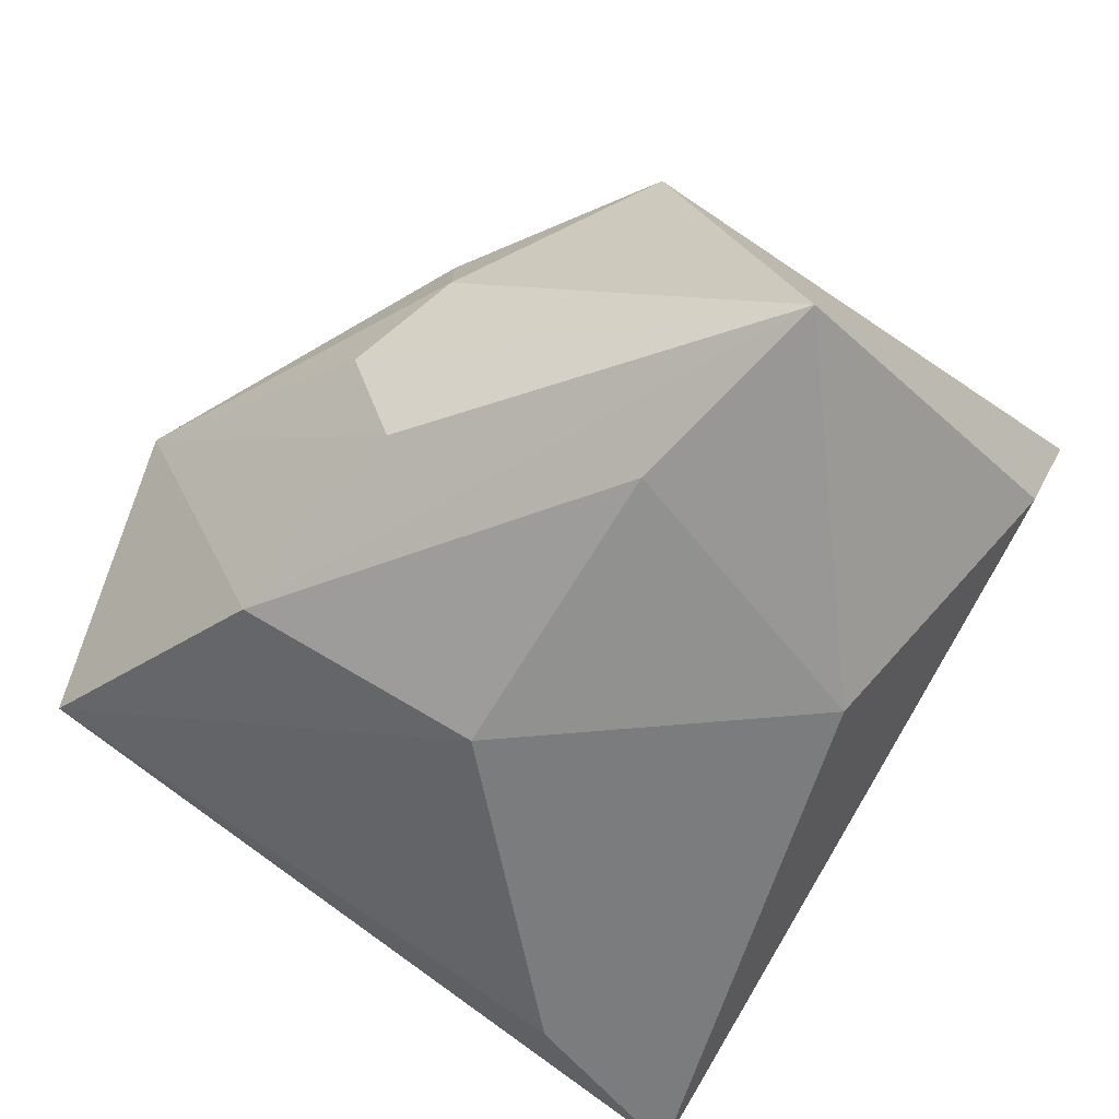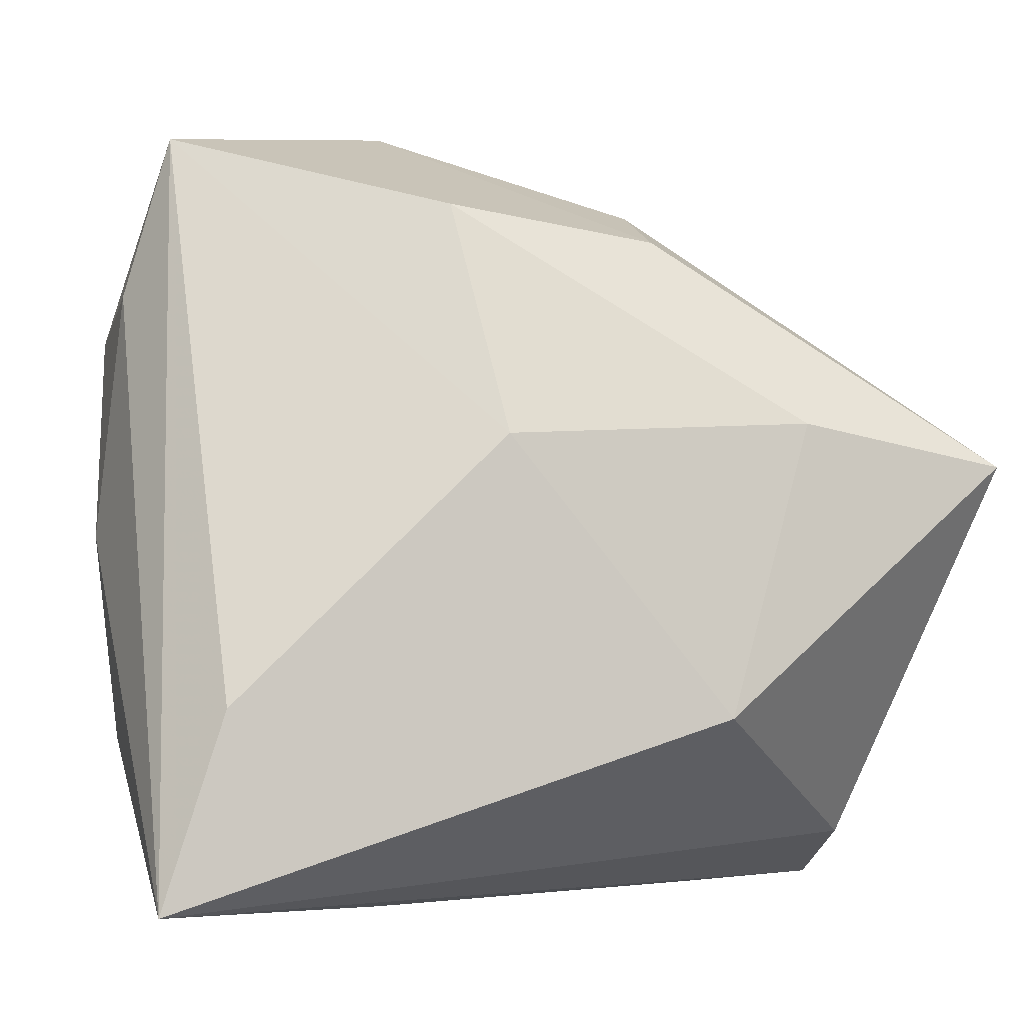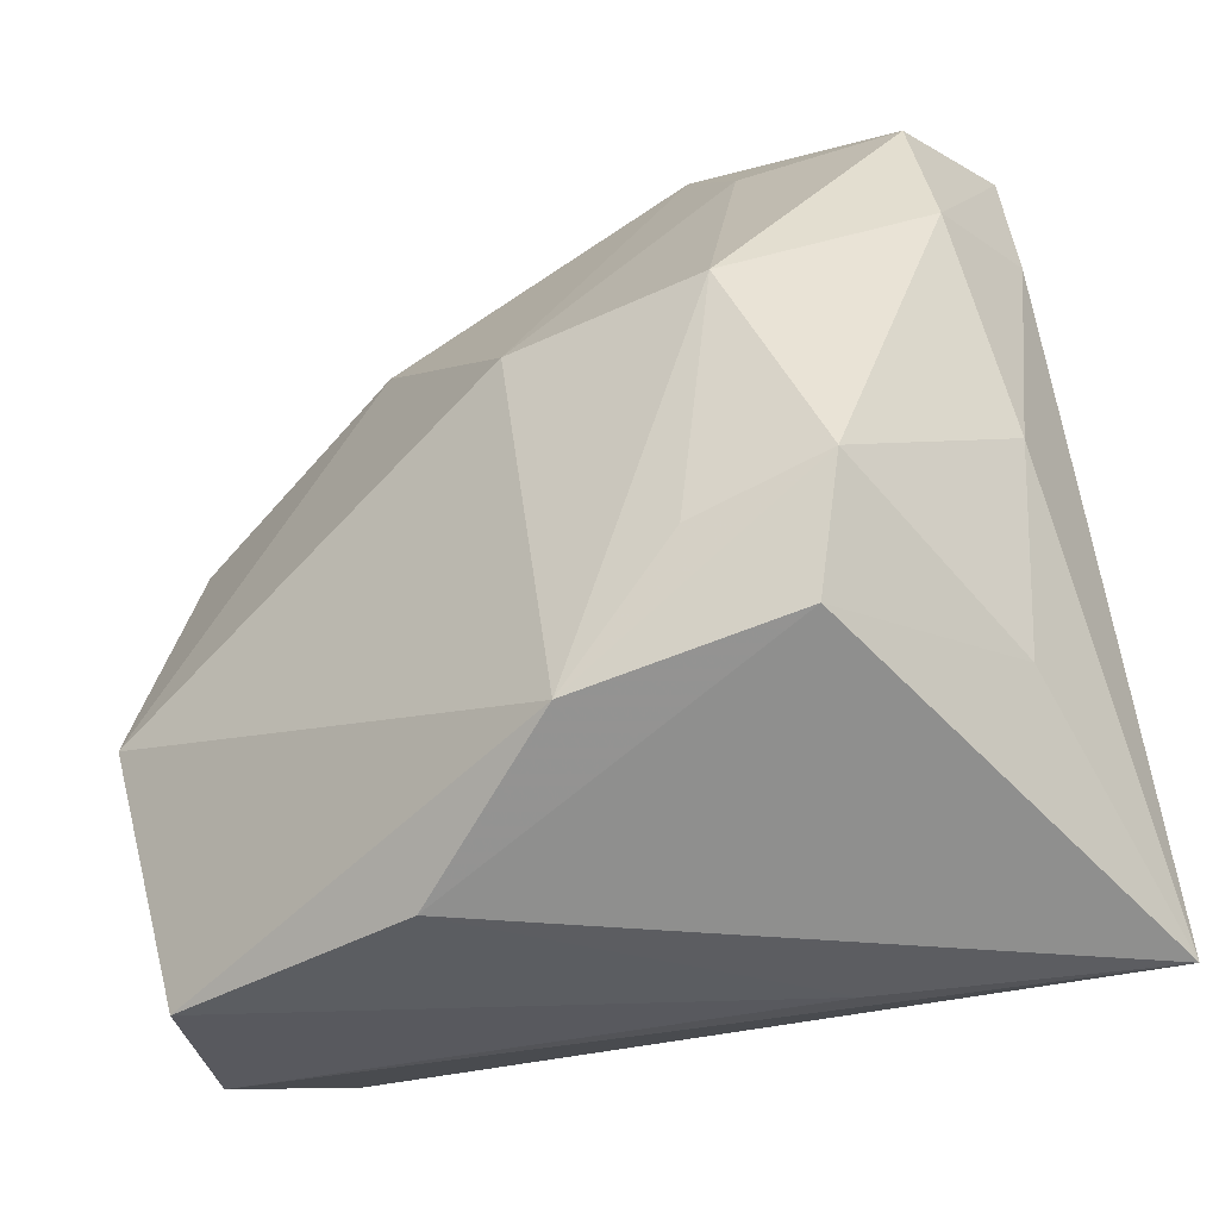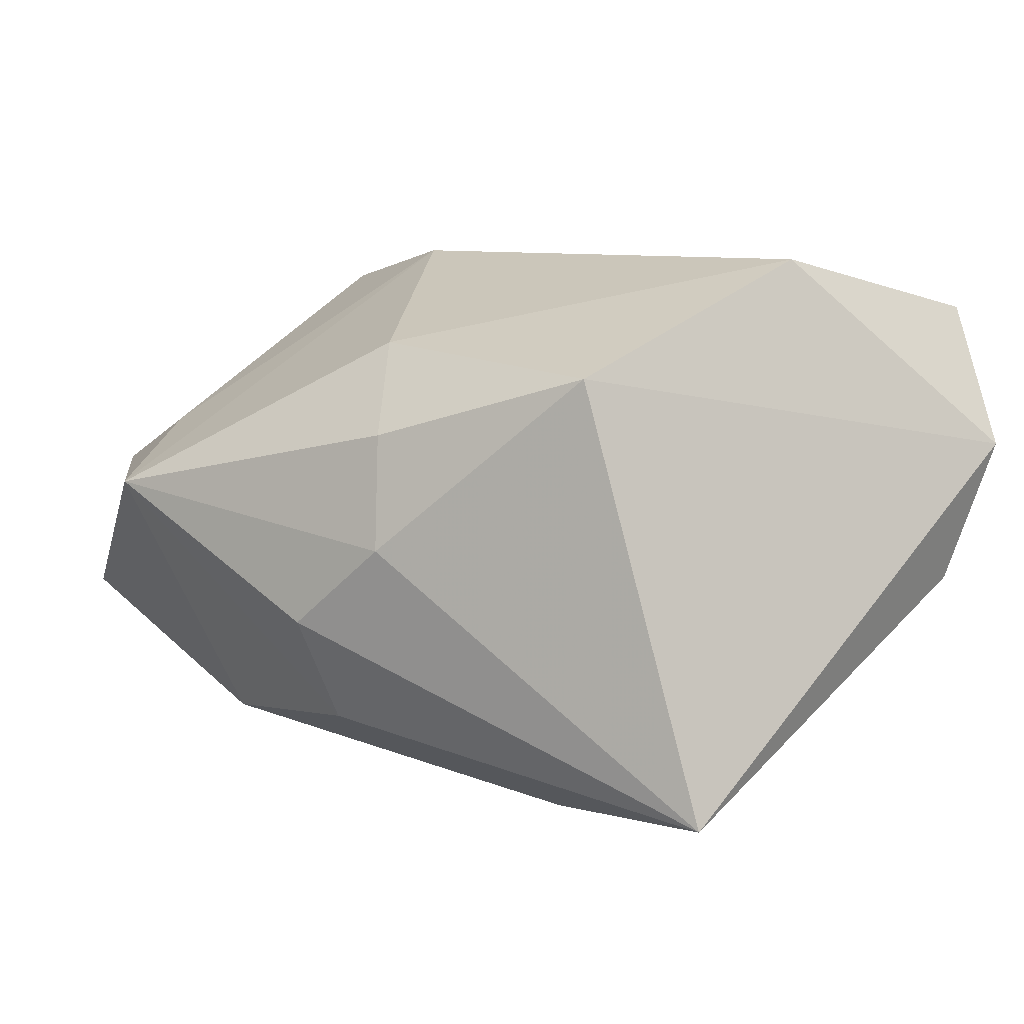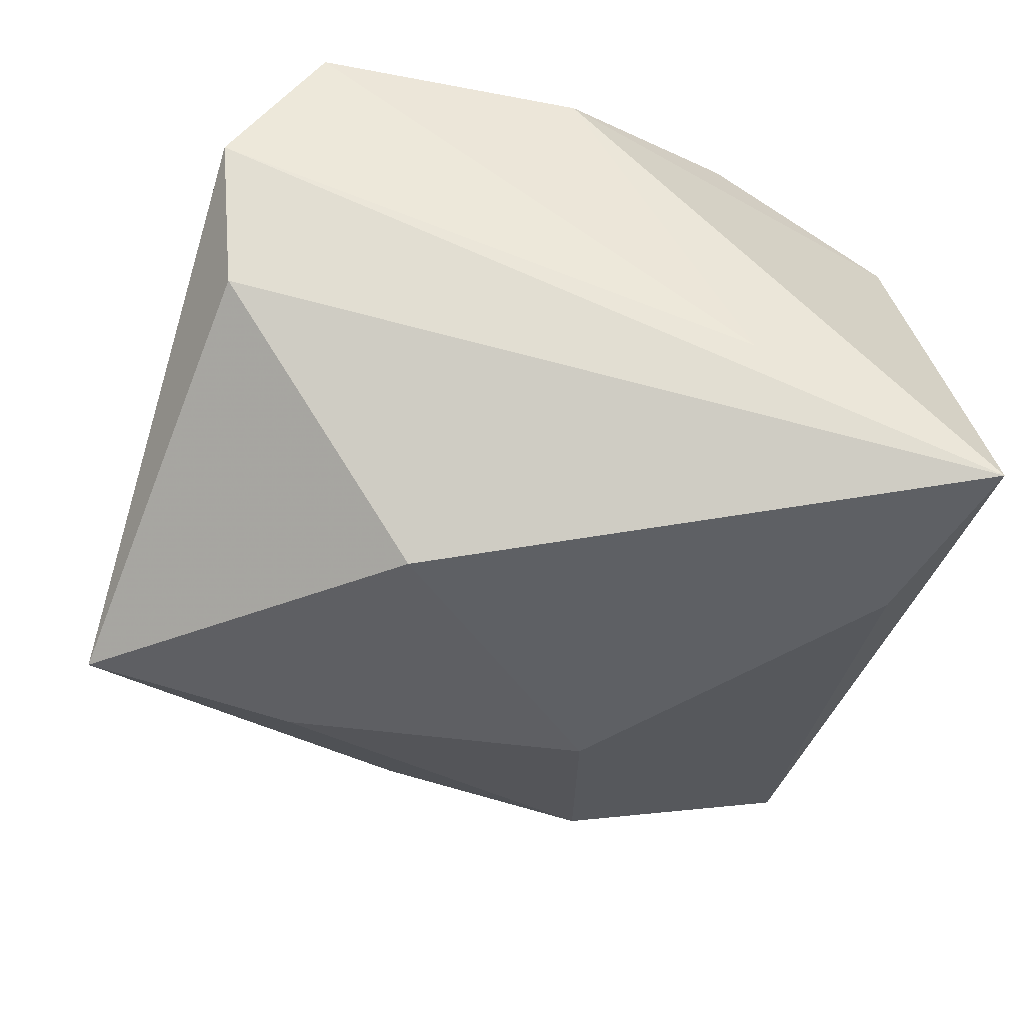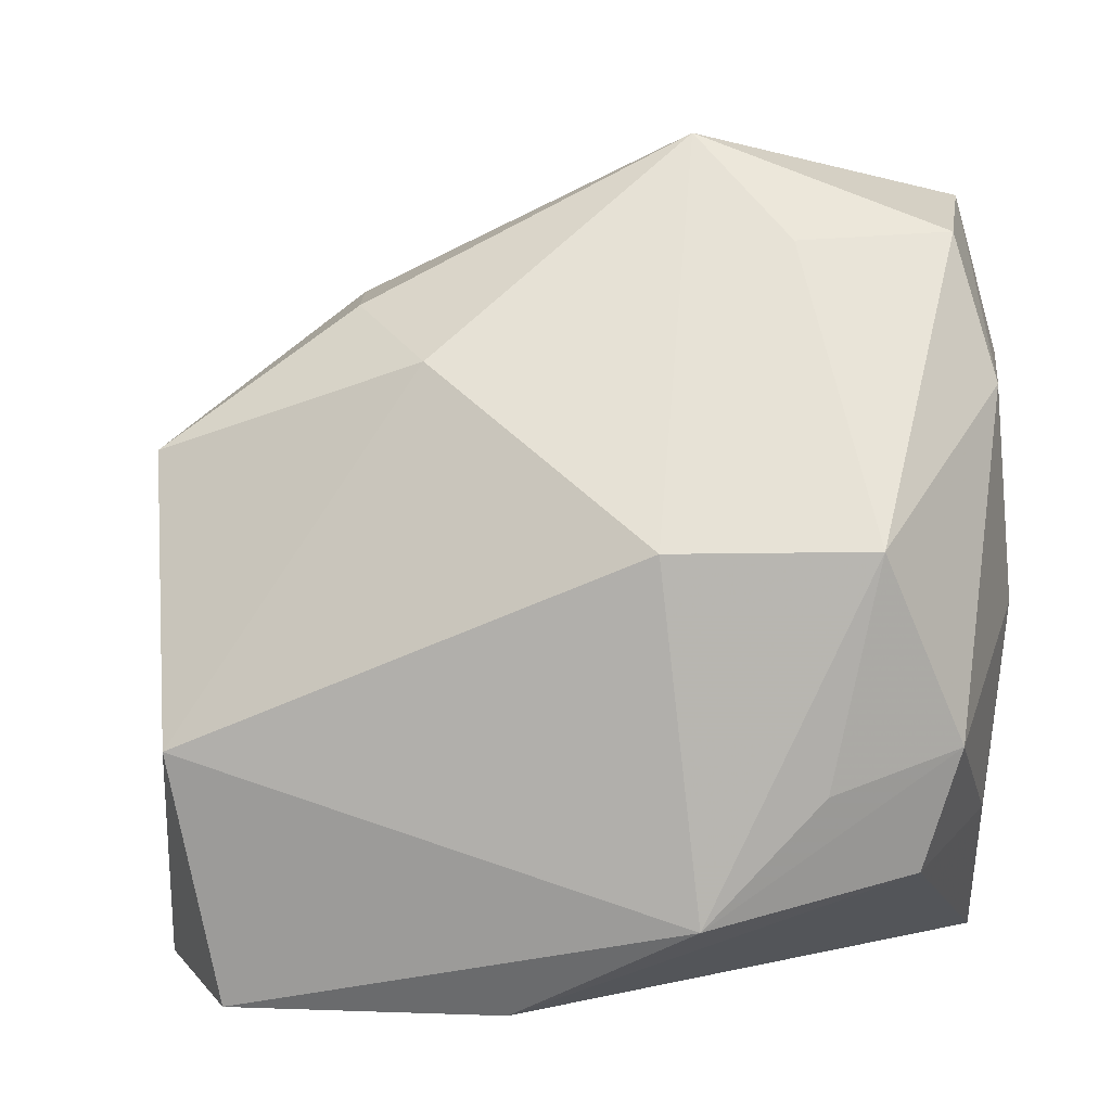
<metadata>
{"format":"obj","ext":"obj","renderer":"f3d","projection":"perspective","resolution":1024,"background":"white","views":[{"elev":-62.7,"azim":-124.4,"up":"+Z"},{"elev":-5.8,"azim":164.8,"up":"+Y"},{"elev":-36.4,"azim":42.0,"up":"+Y"},{"elev":8.2,"azim":-118.4,"up":"+Z"},{"elev":-42.2,"azim":-10.2,"up":"+Z"},{"elev":4.6,"azim":10.0,"up":"+Y"}]}
</metadata>
<code>
v -0.03216 -0.009604 0.02828
v -0.04479 0.008639 -0.02383
v 0.02465 -0.01269 0.02343
v -0.02872 -0.03311 0.02287
v 0.03811 0.02186 0.006243
v 0.01325 -0.03325 -0.0106
v 0.03766 0.02456 -0.006
v -0.02437 0.01191 -0.02575
v 0.03579 -0.008784 0.01886
v 0.01408 -0.02425 0.02535
v -0.003355 -0.03325 0.02105
v 0.01057 0.04438 0.004827
v 0.03215 -0.02007 0.01709
v -0.0124 0.03482 -0.007139
v -0.02092 0.03026 0.0007984
v -0.01093 0.02385 0.01999
v -0.01868 0.02885 0.01167
v 0.008828 0.03226 -0.01994
v 0.01087 0.008053 0.0283
v -0.01186 0.03027 -0.01717
v -0.03755 -0.03143 0.009496
v -0.03565 -0.02676 -0.004134
v 0.03396 0.03537 0.004497
v -0.03574 0.01591 0.01784
v 0.02924 0.008238 0.02489
v 0.03553 -0.03325 -0.02344
v 0.02028 0.03445 0.01008
v 0.004992 0.009829 -0.02709
v -0.01626 -0.01582 -0.02709
v 0.03711 -0.01748 -0.002169
v 0.02996 -0.01508 -0.02457
v 0.03381 0.03936 -0.009465
v 0.03934 0.001909 -0.0005868
f 32 18 12
f 28 26 29
f 28 18 32
f 27 12 19
f 24 21 1
f 2 21 24
f 19 1 10
f 20 2 14
f 18 2 20
f 14 12 20
f 20 12 18
f 29 26 22
f 26 21 22
f 22 2 29
f 22 21 2
f 8 2 18
f 18 28 8
f 29 2 8
f 8 28 29
f 32 26 31
f 31 28 32
f 26 28 31
f 32 12 23
f 12 27 23
f 16 1 19
f 16 24 1
f 16 17 24
f 19 12 16
f 12 17 16
f 7 26 32
f 7 33 26
f 26 33 30
f 30 33 9
f 3 10 9
f 9 10 13
f 26 30 13
f 13 30 9
f 26 13 11
f 11 13 10
f 9 33 5
f 33 7 5
f 32 23 5
f 5 7 32
f 25 3 9
f 25 27 19
f 25 23 27
f 9 5 25
f 25 5 23
f 19 10 25
f 10 3 25
f 24 17 15
f 14 2 15
f 2 24 15
f 15 12 14
f 15 17 12
f 1 21 4
f 4 10 1
f 4 11 10
f 26 11 6
f 11 4 6
f 6 21 26
f 6 4 21

</code>
